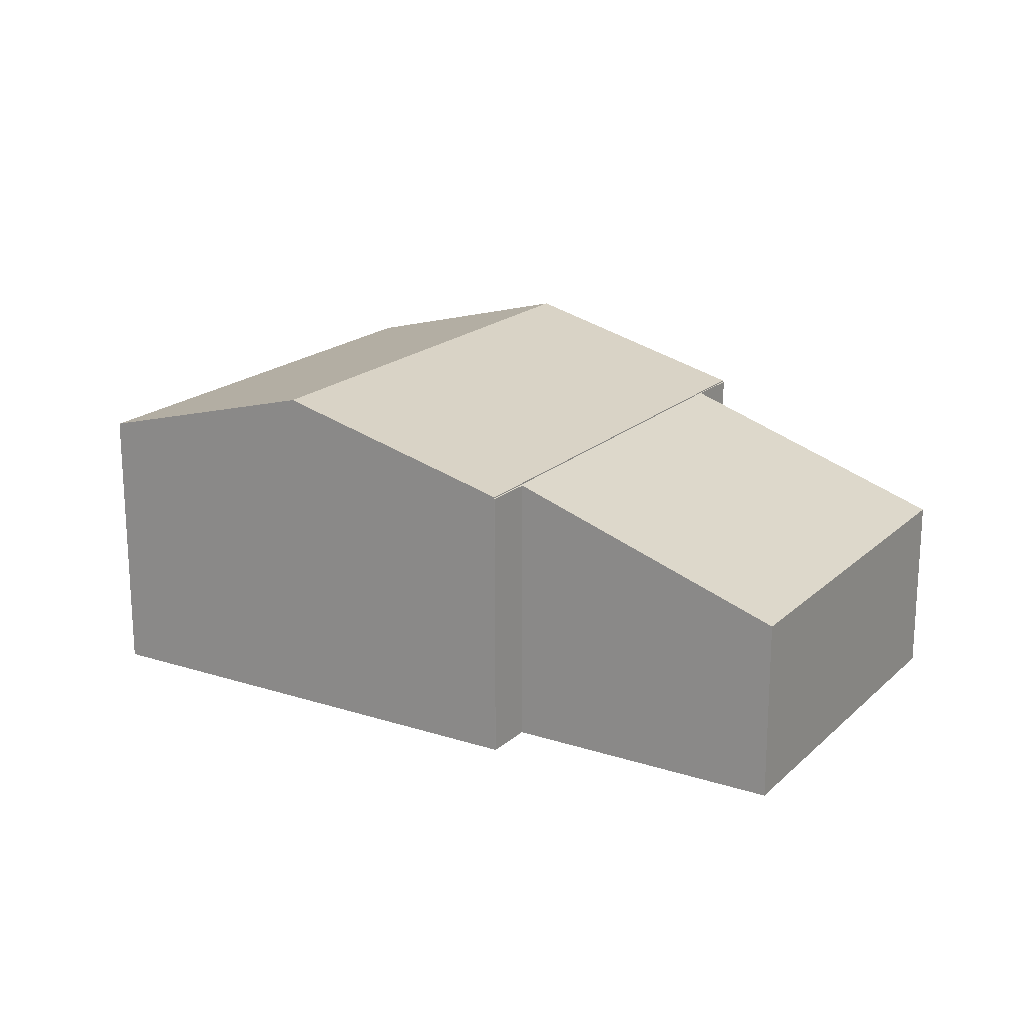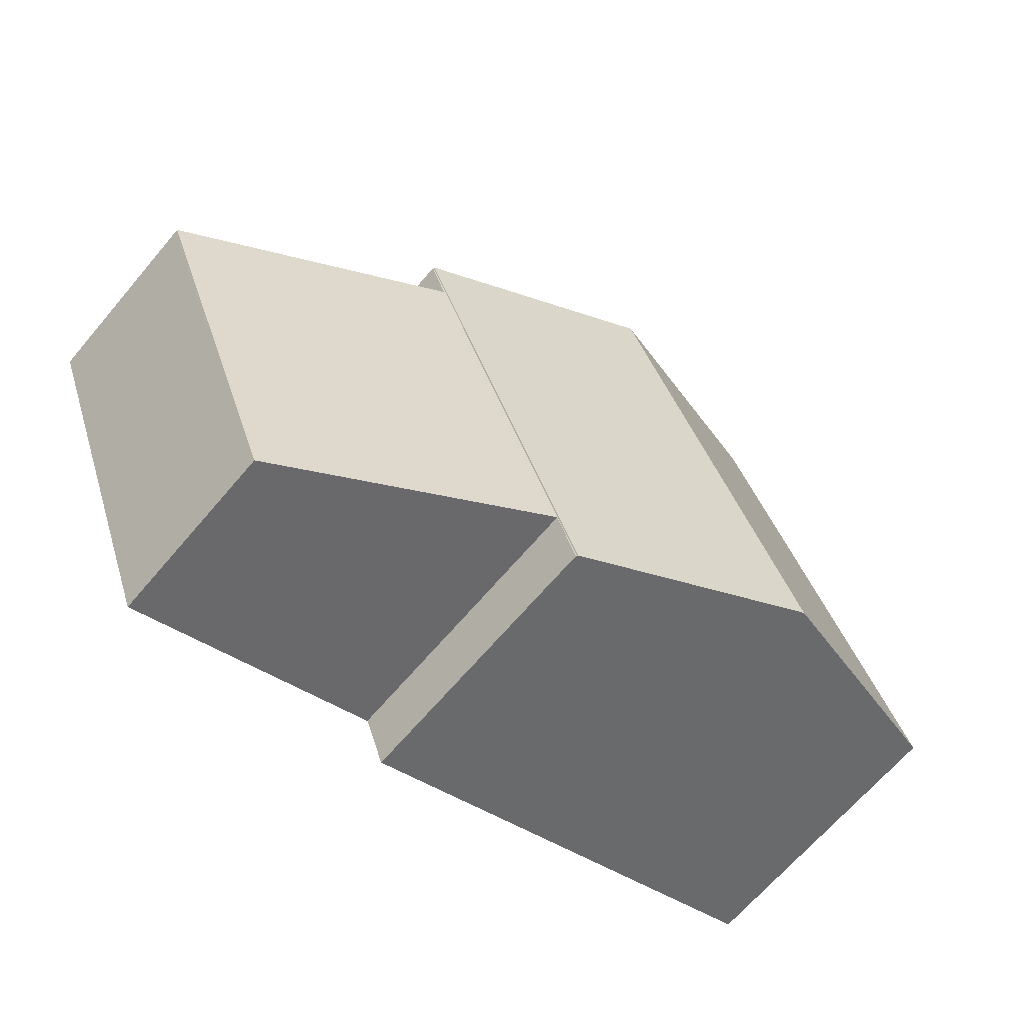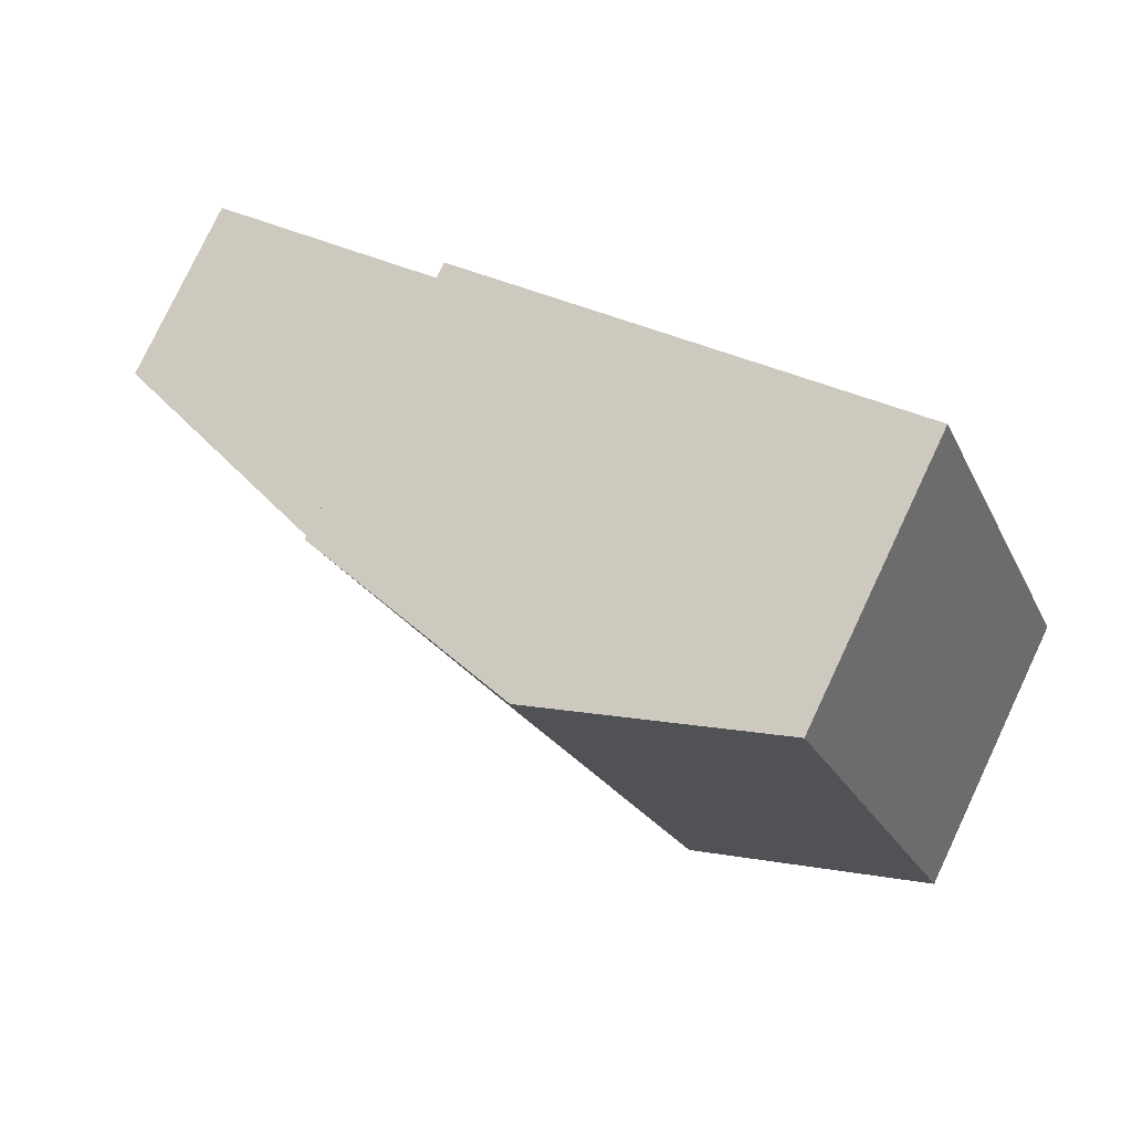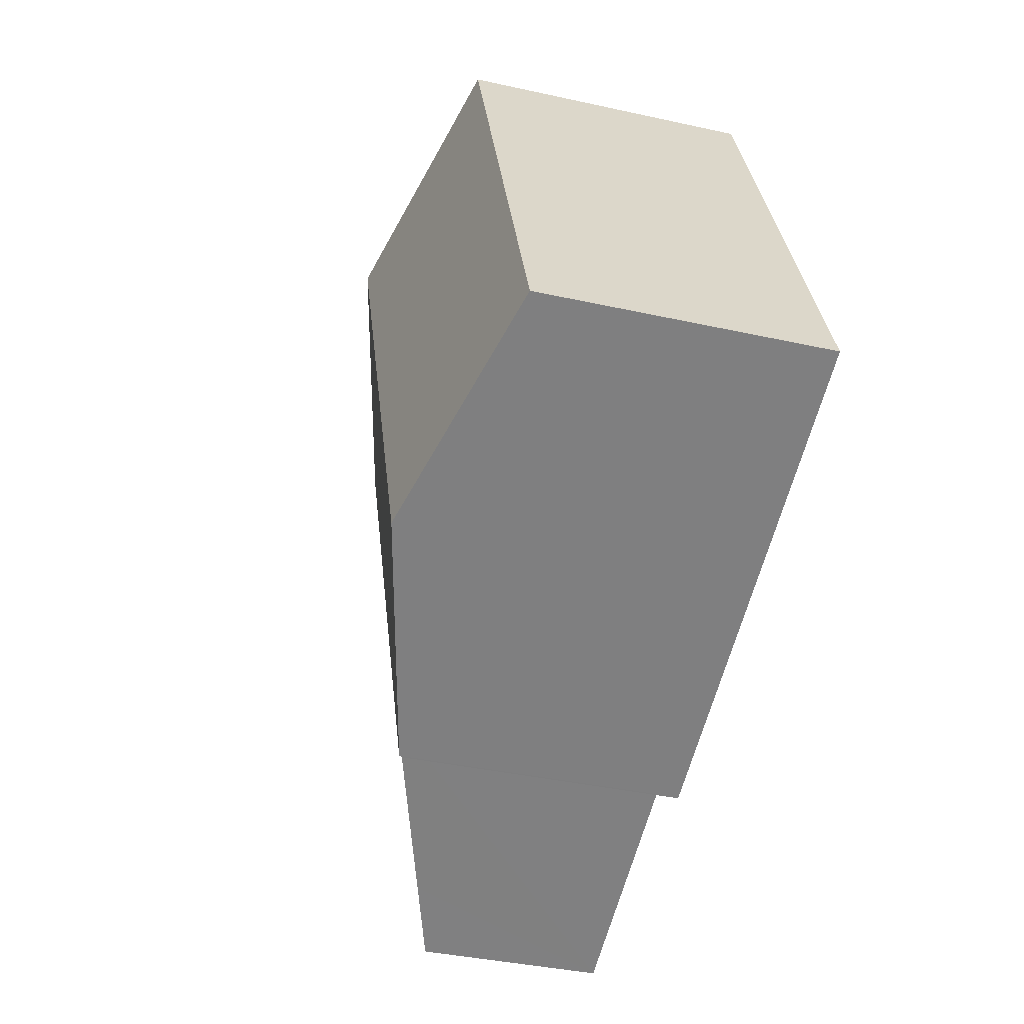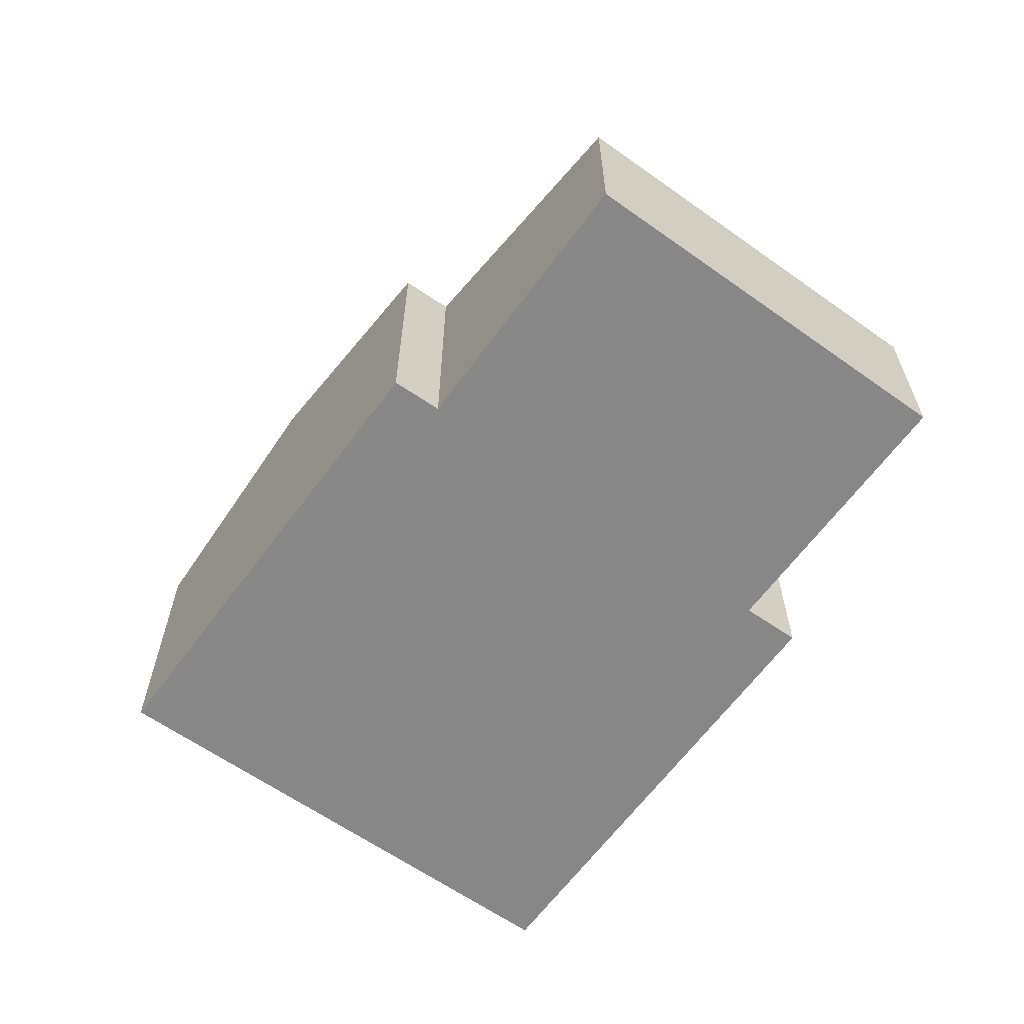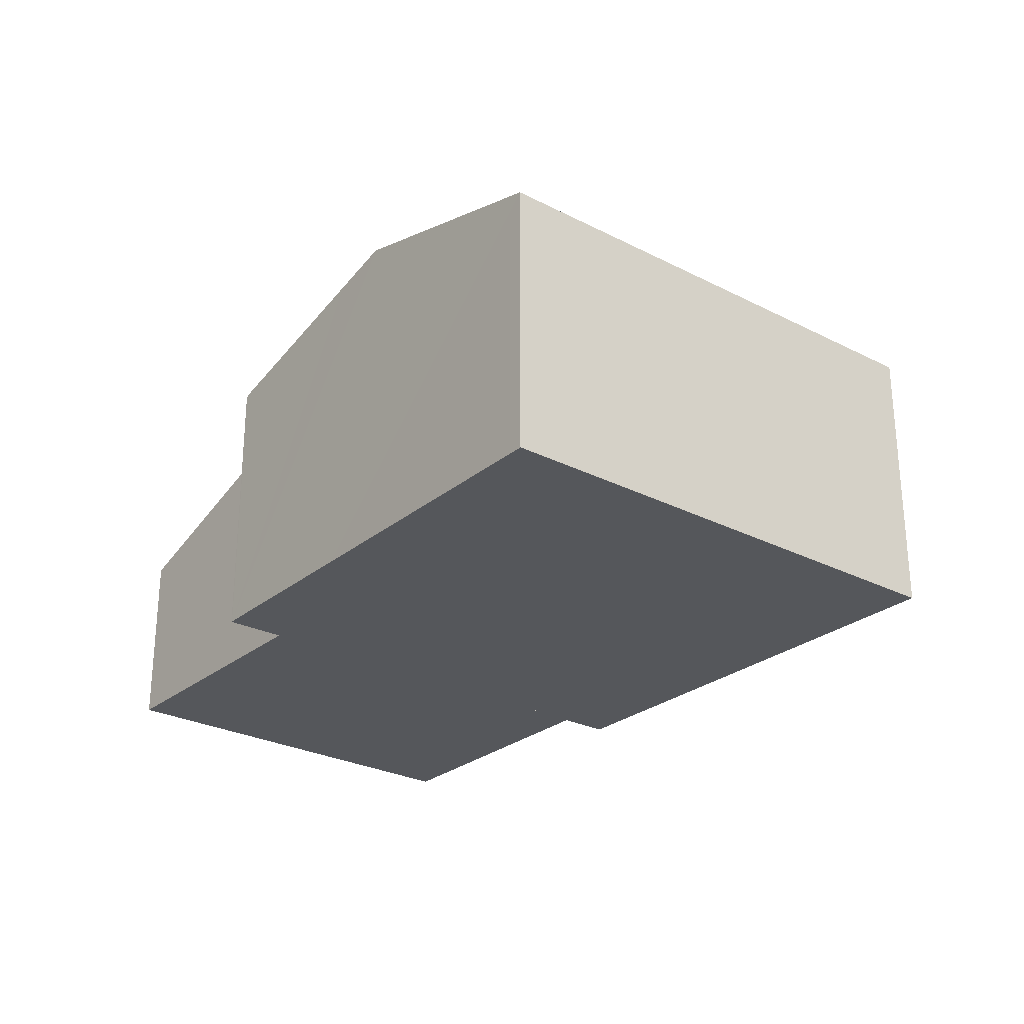
<metadata>
{"format":"obj","ext":"obj","renderer":"f3d","projection":"perspective","resolution":1024,"background":"white","views":[{"elev":19.1,"azim":52.9,"up":"+Y"},{"elev":-66.8,"azim":139.7,"up":"+Z"},{"elev":78.8,"azim":-154.7,"up":"+Z"},{"elev":-38.9,"azim":-105.5,"up":"+Z"},{"elev":-62.3,"azim":75.5,"up":"+Y"},{"elev":-27.0,"azim":-107.3,"up":"+Y"}]}
</metadata>
<code>
v  11.24 6.82 -4.362
v  10.18 8.399 9.713
v  15.82 6.82 7.455
v  6.945 8.017 -2.695
v  5.573 8.399 -2.163
v  0 6.846 4.192e-16
v  4.625 6.846 11.93
v  8.596 7.957 10.35
v  4.625 -7.307e-16 11.93
v  8.596 -6.334e-16 10.35
v  15.82 -4.565e-16 7.455
v  10.18 -5.947e-16 9.713
v  11.24 2.671e-16 -4.362
v  6.945 1.65e-16 -2.695
v  0 0 0
v  5.573 1.324e-16 -2.163
v  11.24 6.79 -4.362
v  11.78 6.786 -3.002
v  11.27 6.78 -4.373
v  15.82 6.79 7.455
v  15.4 6.777 6.271
v  21.83 4.453 3.735
v  15.83 6.785 7.449
v  16.36 5.131 -4.8
v  18.21 4.462 -5.526
v  15.83 -4.561e-16 7.449
v  15.4 -3.84e-16 6.271
v  18.21 3.384e-16 -5.526
v  21.83 -2.287e-16 3.735
v  11.78 1.838e-16 -3.002
v  11.27 2.678e-16 -4.373
v  16.36 2.939e-16 -4.8
g defaultobject
f 1 2 3
f 2 1 4
f 2 4 5
f 6 2 5
f 2 6 7
f 2 7 8
f 9 8 7
f 8 9 2
f 2 9 3
f 3 9 10
f 3 10 11
f 11 10 12
f 11 1 3
f 1 11 13
f 13 4 1
f 4 13 5
f 5 13 6
f 6 13 14
f 6 14 15
f 15 14 16
f 15 7 6
f 7 15 9
f 12 13 11
f 13 12 10
f 13 10 9
f 13 9 14
f 14 9 15
f 14 15 16
f 17 18 19
f 18 17 20
f 18 20 21
f 18 21 22
f 21 20 23
f 24 22 25
f 22 24 18
f 26 21 23
f 21 26 27
f 22 28 25
f 28 22 29
f 30 19 18
f 19 30 31
f 27 22 21
f 22 27 29
f 28 24 25
f 24 28 18
f 18 28 30
f 30 28 32
f 19 13 17
f 13 19 31
f 13 20 17
f 20 13 11
f 11 23 20
f 23 11 26
f 29 27 28
f 13 30 11
f 30 13 31
f 11 30 27
f 27 30 32
f 27 32 28
f 11 27 26

</code>
